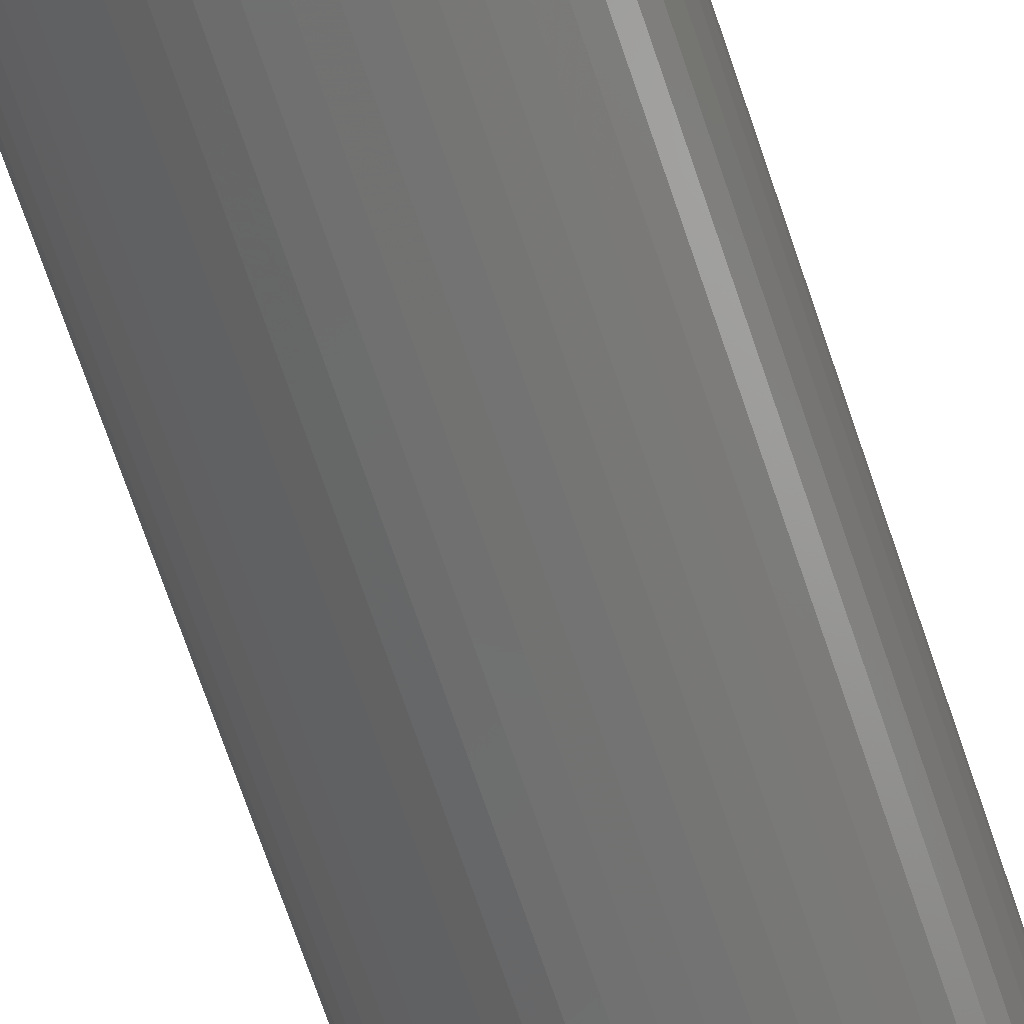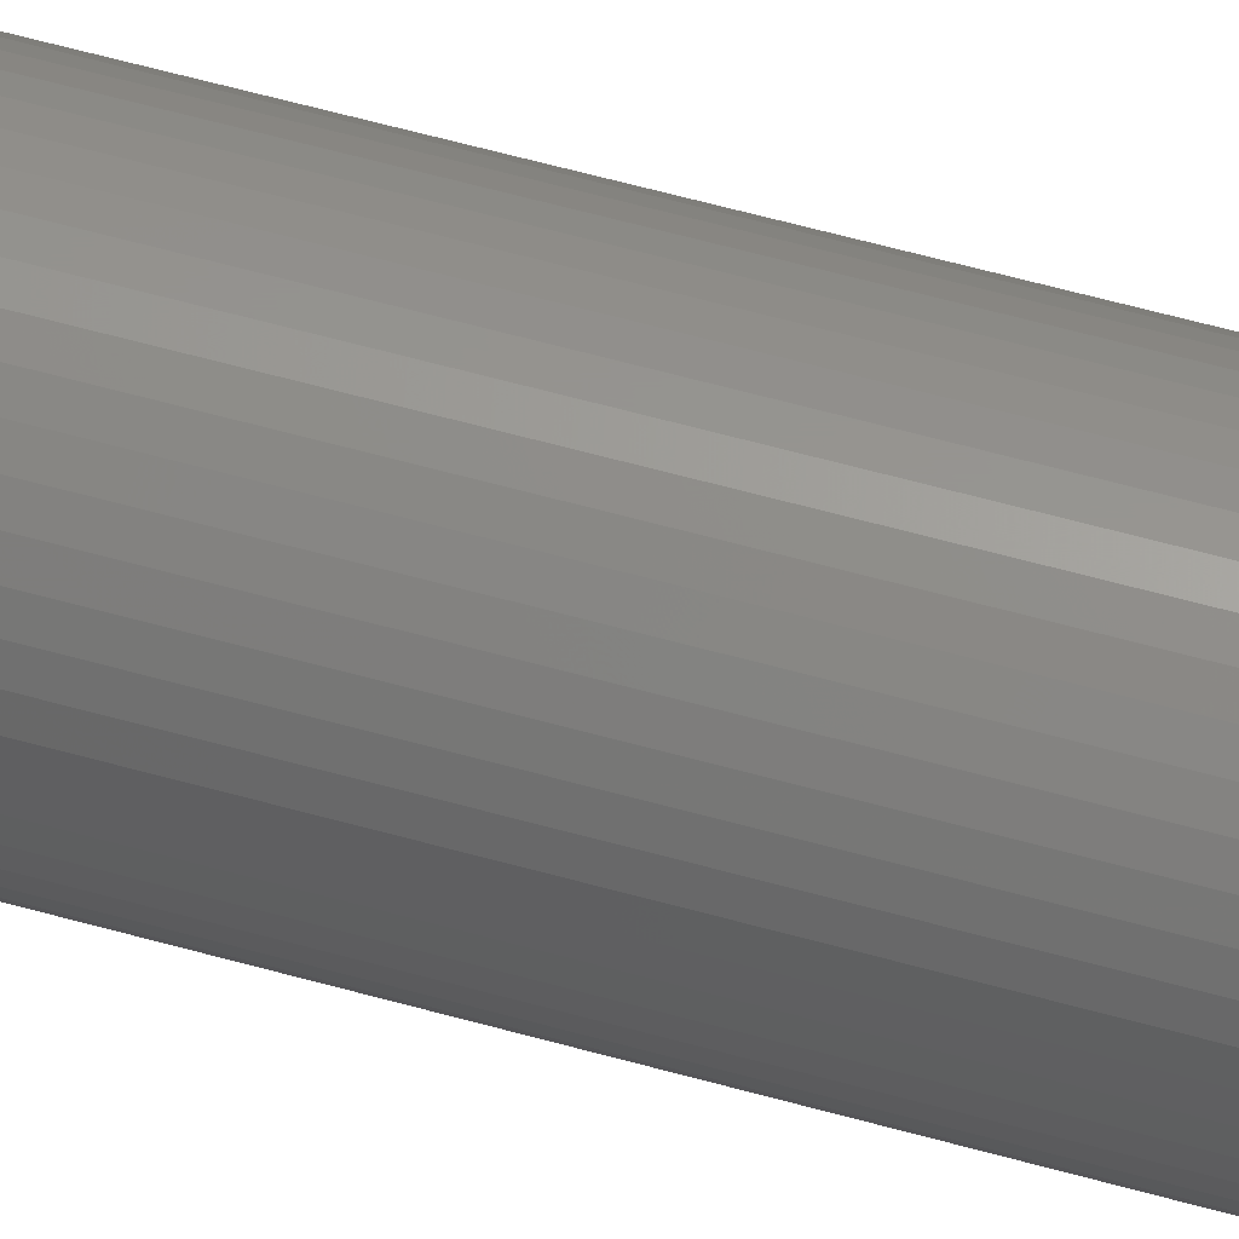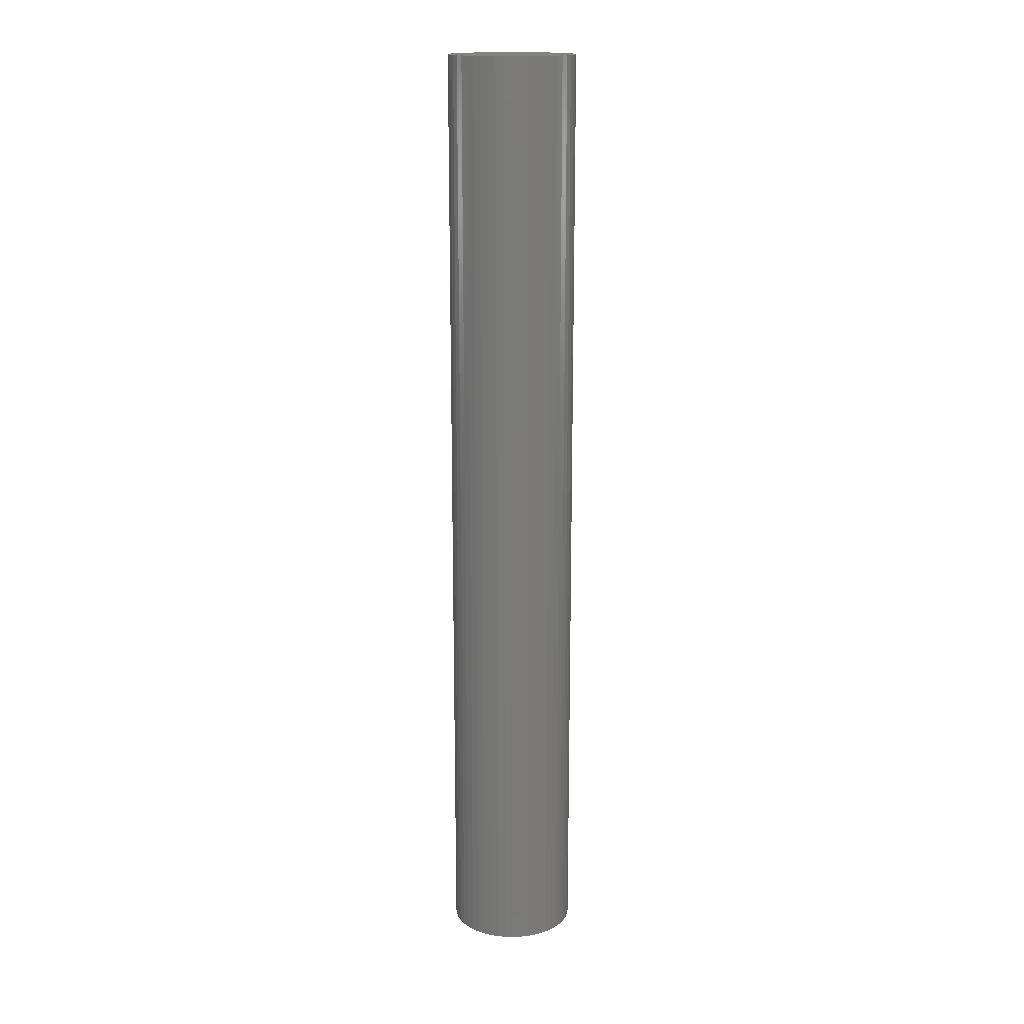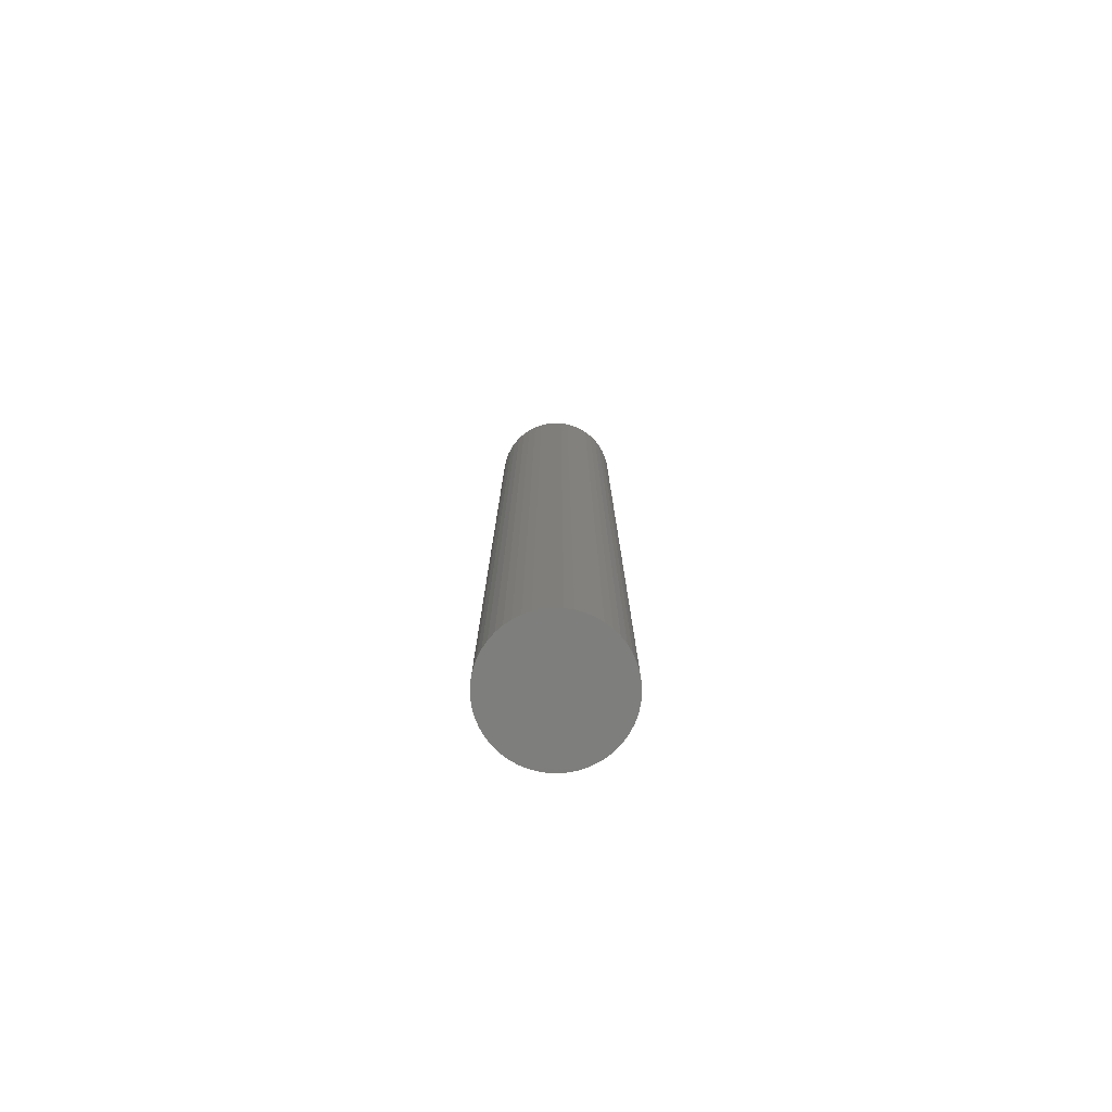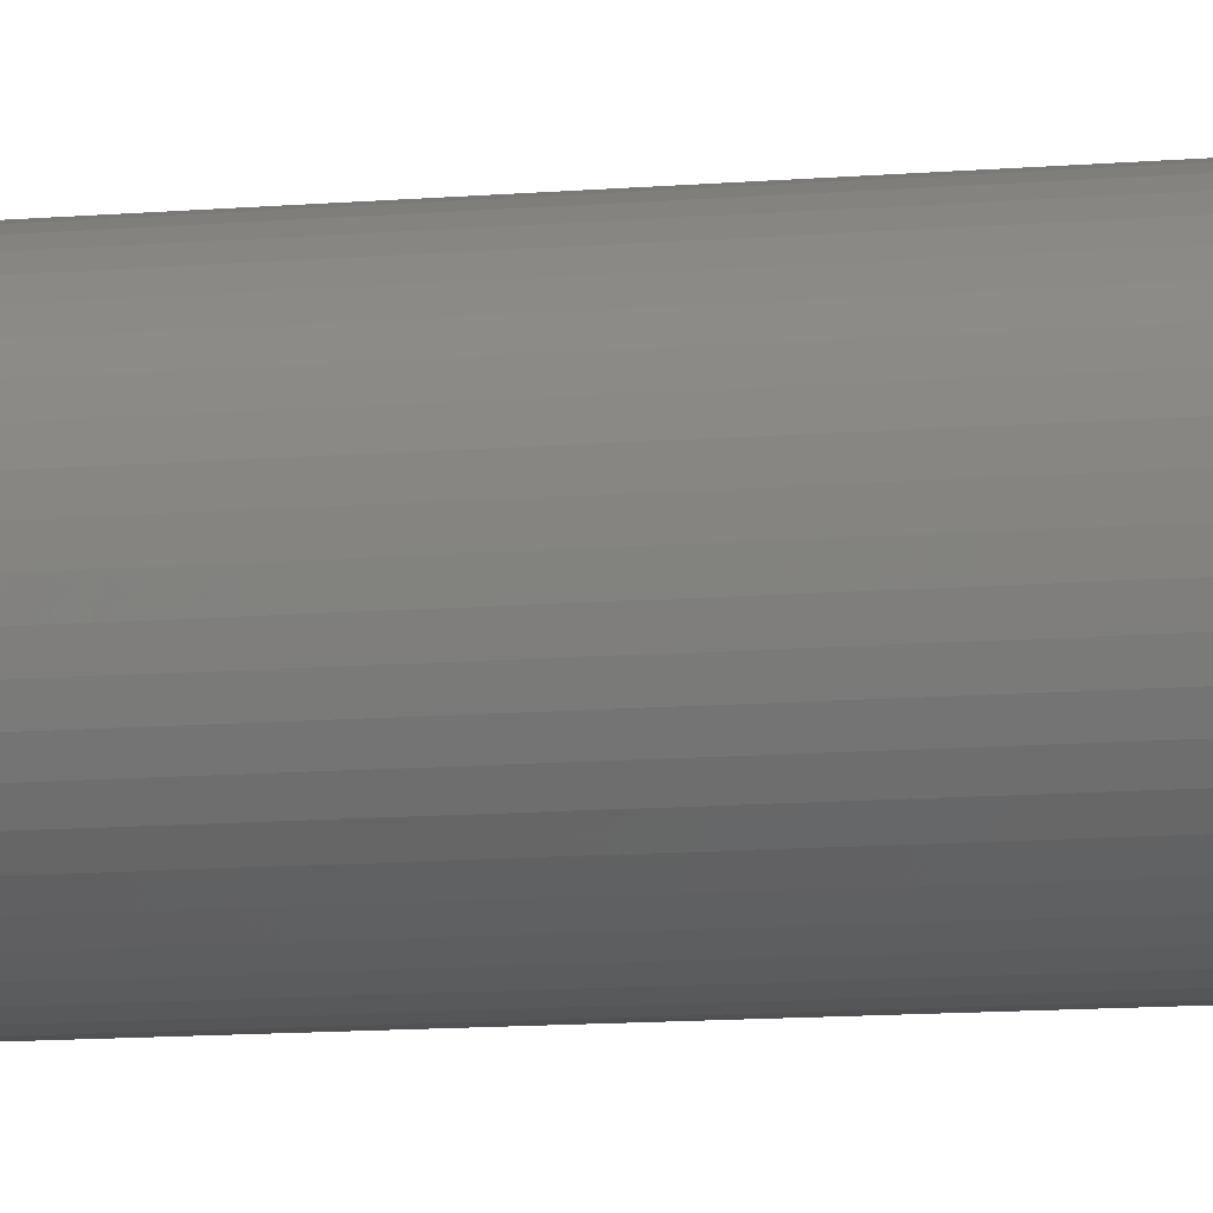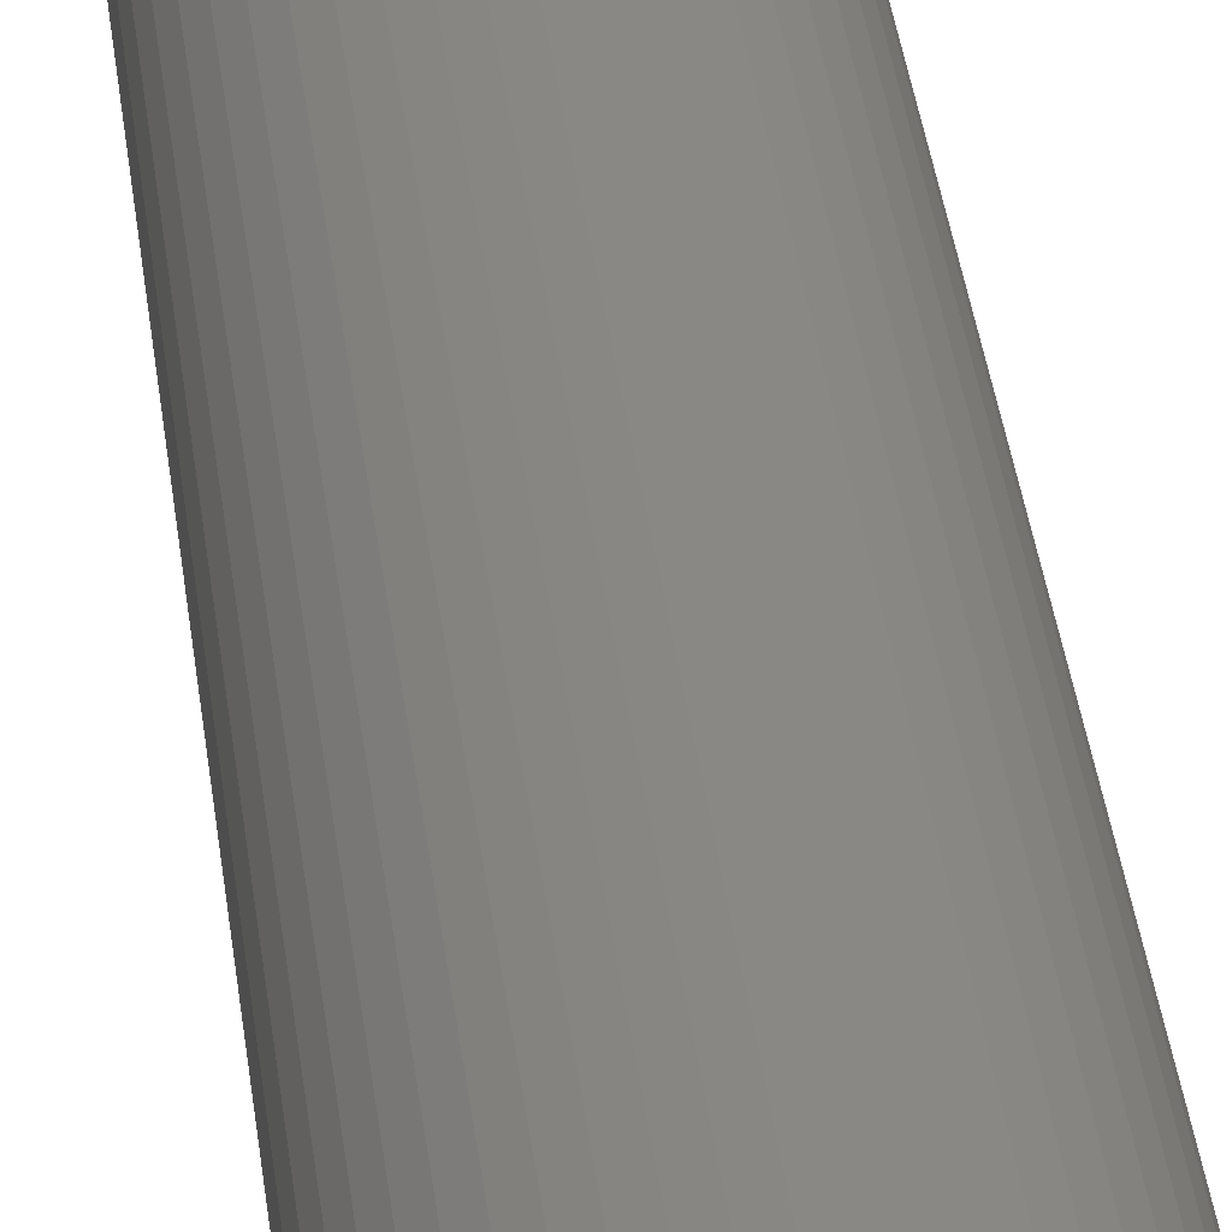
<metadata>
{"format":"stl","ext":"stl","renderer":"f3d","projection":"perspective","resolution":1024,"background":"white","views":[{"elev":-61.4,"azim":-162.6,"up":"+Y"},{"elev":57.6,"azim":106.4,"up":"+Y"},{"elev":16.5,"azim":-3.6,"up":"+Z"},{"elev":-77.8,"azim":171.1,"up":"+Z"},{"elev":-7.5,"azim":-72.7,"up":"+Y"},{"elev":27.1,"azim":174.8,"up":"+Y"}]}
</metadata>
<code>
# stl→obj: 100 verts, 196 faces
v 5.85 0 43.5
v 5.804 0.7332 -43.5
v 5.804 0.7332 43.5
v 5.85 0 -43.5
v 5.666 1.455 -43.5
v 5.666 1.455 43.5
v -5.85 0 -43.5
v -5.804 0.7332 43.5
v -5.804 0.7332 -43.5
v -5.85 0 43.5
v 0.3673 5.838 -43.5
v -0.3673 5.838 43.5
v 0.3673 5.838 43.5
v -0.3673 5.838 -43.5
v 5.804 -0.7332 -43.5
v 5.666 -1.455 -43.5
v 5.439 -2.154 -43.5
v 5.439 2.154 -43.5
v 5.126 -2.818 -43.5
v 5.126 2.818 -43.5
v 4.733 -3.439 -43.5
v 4.733 3.439 -43.5
v 4.264 -4.005 -43.5
v 4.264 4.005 -43.5
v 3.729 -4.508 -43.5
v 3.729 4.508 -43.5
v 3.135 -4.939 -43.5
v 3.135 4.939 -43.5
v 2.491 -5.293 -43.5
v 2.491 5.293 -43.5
v 1.808 -5.564 -43.5
v 1.808 5.564 -43.5
v 1.096 -5.746 -43.5
v 1.096 5.746 -43.5
v 0.3673 -5.838 -43.5
v -0.3673 -5.838 -43.5
v -1.096 -5.746 -43.5
v -1.096 5.746 -43.5
v -1.808 -5.564 -43.5
v -1.808 5.564 -43.5
v -2.491 -5.293 -43.5
v -2.491 5.293 -43.5
v -3.135 -4.939 -43.5
v -3.135 4.939 -43.5
v -3.729 -4.508 -43.5
v -3.729 4.508 -43.5
v -4.264 -4.005 -43.5
v -4.264 4.005 -43.5
v -4.733 -3.439 -43.5
v -4.733 3.439 -43.5
v -5.126 -2.818 -43.5
v -5.126 2.818 -43.5
v -5.439 -2.154 -43.5
v -5.439 2.154 -43.5
v -5.666 -1.455 -43.5
v -5.666 1.455 -43.5
v -5.804 -0.7332 -43.5
v 4.264 -4.005 43.5
v 3.729 -4.508 43.5
v 3.729 4.508 43.5
v 4.264 4.005 43.5
v -4.264 4.005 43.5
v -3.729 4.508 43.5
v -2.491 5.293 43.5
v -1.808 5.564 43.5
v 5.439 2.154 43.5
v 5.126 2.818 43.5
v 1.808 5.564 43.5
v 2.491 5.293 43.5
v 3.135 4.939 43.5
v -5.126 2.818 43.5
v -5.439 2.154 43.5
v -4.733 3.439 43.5
v 5.804 -0.7332 43.5
v 5.666 -1.455 43.5
v 5.439 -2.154 43.5
v 5.126 -2.818 43.5
v 4.733 3.439 43.5
v 4.733 -3.439 43.5
v 3.135 -4.939 43.5
v 2.491 -5.293 43.5
v 1.808 -5.564 43.5
v 1.096 5.746 43.5
v 1.096 -5.746 43.5
v 0.3673 -5.838 43.5
v -0.3673 -5.838 43.5
v -1.096 5.746 43.5
v -1.096 -5.746 43.5
v -1.808 -5.564 43.5
v -2.491 -5.293 43.5
v -3.135 4.939 43.5
v -3.135 -4.939 43.5
v -3.729 -4.508 43.5
v -4.264 -4.005 43.5
v -4.733 -3.439 43.5
v -5.126 -2.818 43.5
v -5.439 -2.154 43.5
v -5.666 1.455 43.5
v -5.666 -1.455 43.5
v -5.804 -0.7332 43.5
f 1 2 3
f 2 1 4
f 3 5 6
f 5 3 2
f 7 8 9
f 8 7 10
f 11 12 13
f 12 11 14
f 15 2 4
f 16 2 15
f 16 5 2
f 17 5 16
f 17 18 5
f 19 18 17
f 19 20 18
f 21 20 19
f 21 22 20
f 23 22 21
f 23 24 22
f 25 24 23
f 25 26 24
f 27 26 25
f 27 28 26
f 29 28 27
f 29 30 28
f 31 30 29
f 31 32 30
f 33 32 31
f 33 34 32
f 35 34 33
f 35 11 34
f 36 11 35
f 36 14 11
f 37 14 36
f 37 38 14
f 39 38 37
f 39 40 38
f 41 40 39
f 41 42 40
f 43 42 41
f 43 44 42
f 45 44 43
f 45 46 44
f 47 46 45
f 47 48 46
f 49 48 47
f 49 50 48
f 51 50 49
f 51 52 50
f 53 52 51
f 53 54 52
f 55 54 53
f 55 56 54
f 57 56 55
f 57 9 56
f 9 57 7
f 25 58 59
f 58 25 23
f 24 60 61
f 60 24 26
f 46 62 63
f 62 46 48
f 40 64 65
f 64 40 42
f 66 20 67
f 20 66 18
f 30 68 69
f 68 30 32
f 28 69 70
f 69 28 30
f 54 71 52
f 71 54 72
f 50 62 48
f 62 50 73
f 3 74 1
f 6 74 3
f 6 75 74
f 66 75 6
f 66 76 75
f 67 76 66
f 67 77 76
f 78 77 67
f 78 79 77
f 61 79 78
f 61 58 79
f 60 58 61
f 60 59 58
f 70 59 60
f 70 80 59
f 69 80 70
f 69 81 80
f 68 81 69
f 68 82 81
f 83 82 68
f 83 84 82
f 13 84 83
f 13 85 84
f 12 85 13
f 12 86 85
f 87 86 12
f 87 88 86
f 65 88 87
f 65 89 88
f 64 89 65
f 64 90 89
f 91 90 64
f 91 92 90
f 63 92 91
f 63 93 92
f 62 93 63
f 62 94 93
f 73 94 62
f 73 95 94
f 71 95 73
f 71 96 95
f 72 96 71
f 72 97 96
f 98 97 72
f 98 99 97
f 8 99 98
f 8 100 99
f 100 8 10
f 14 87 12
f 87 14 38
f 31 81 82
f 81 31 29
f 67 22 78
f 22 67 20
f 32 83 68
f 83 32 34
f 26 70 60
f 70 26 28
f 56 72 54
f 72 56 98
f 42 91 64
f 91 42 44
f 74 4 1
f 4 74 15
f 79 19 77
f 19 79 21
f 75 15 74
f 15 75 16
f 47 93 94
f 93 47 45
f 51 97 53
f 97 51 96
f 47 95 49
f 95 47 94
f 36 85 86
f 85 36 35
f 29 80 81
f 80 29 27
f 6 18 66
f 18 6 5
f 78 24 61
f 24 78 22
f 34 13 83
f 13 34 11
f 52 73 50
f 73 52 71
f 9 98 56
f 98 9 8
f 44 63 91
f 63 44 46
f 38 65 87
f 65 38 40
f 58 21 79
f 21 58 23
f 77 17 76
f 17 77 19
f 41 89 90
f 89 41 39
f 53 99 55
f 99 53 97
f 57 10 7
f 10 57 100
f 33 82 84
f 82 33 31
f 35 84 85
f 84 35 33
f 76 16 75
f 16 76 17
f 37 86 88
f 86 37 36
f 45 92 93
f 92 45 43
f 43 90 92
f 90 43 41
f 49 96 51
f 96 49 95
f 55 100 57
f 100 55 99
f 27 59 80
f 59 27 25
f 39 88 89
f 88 39 37

</code>
